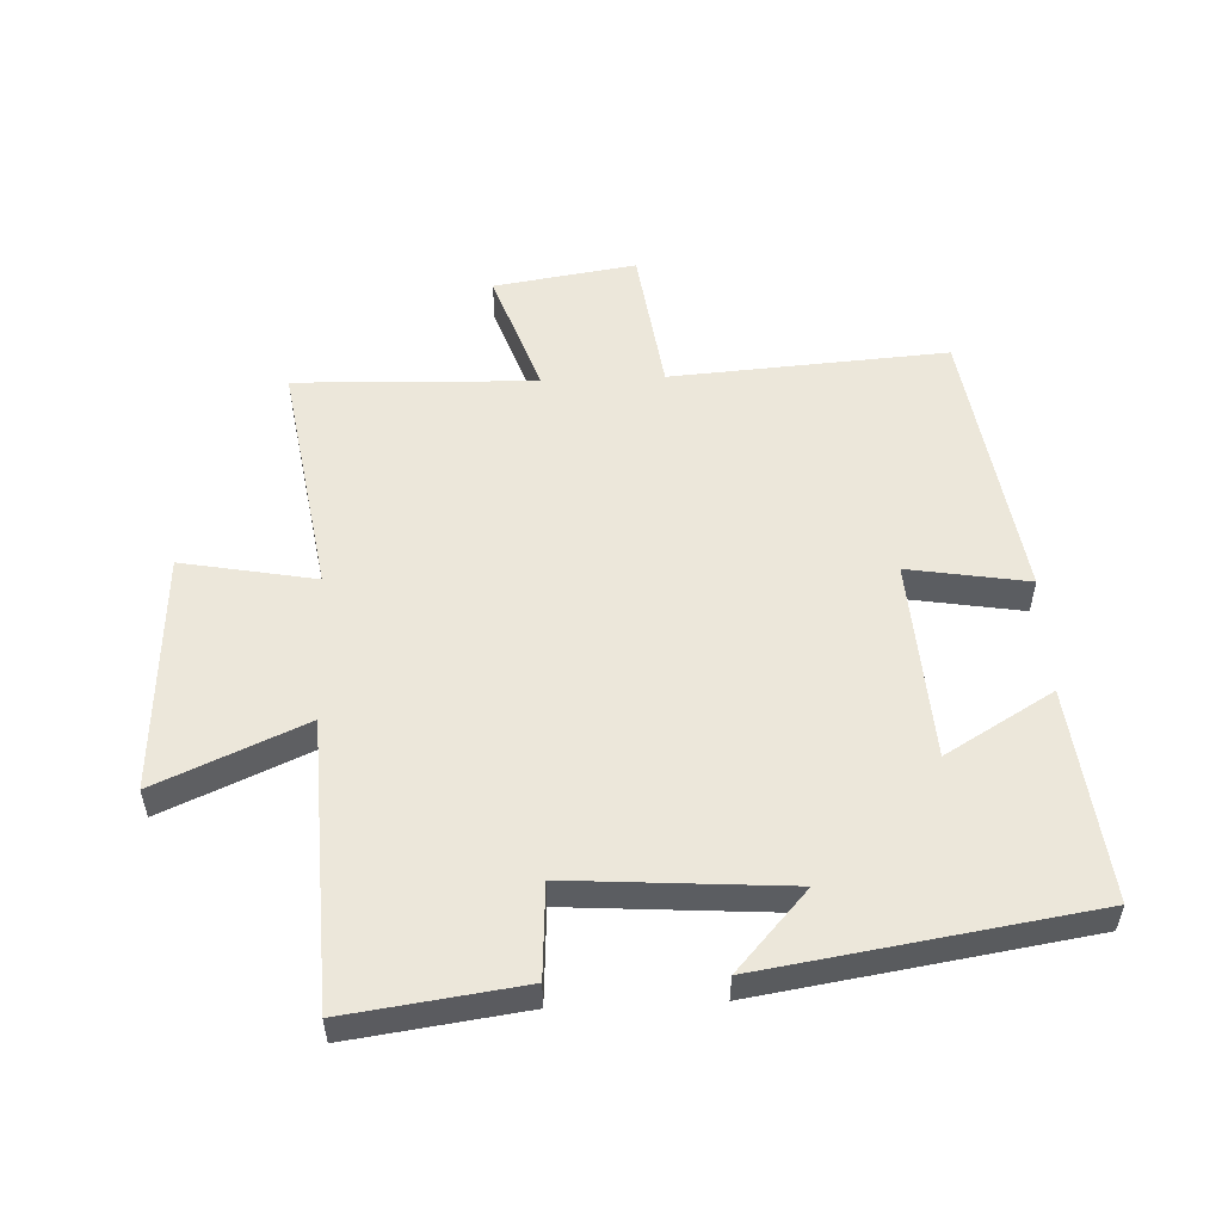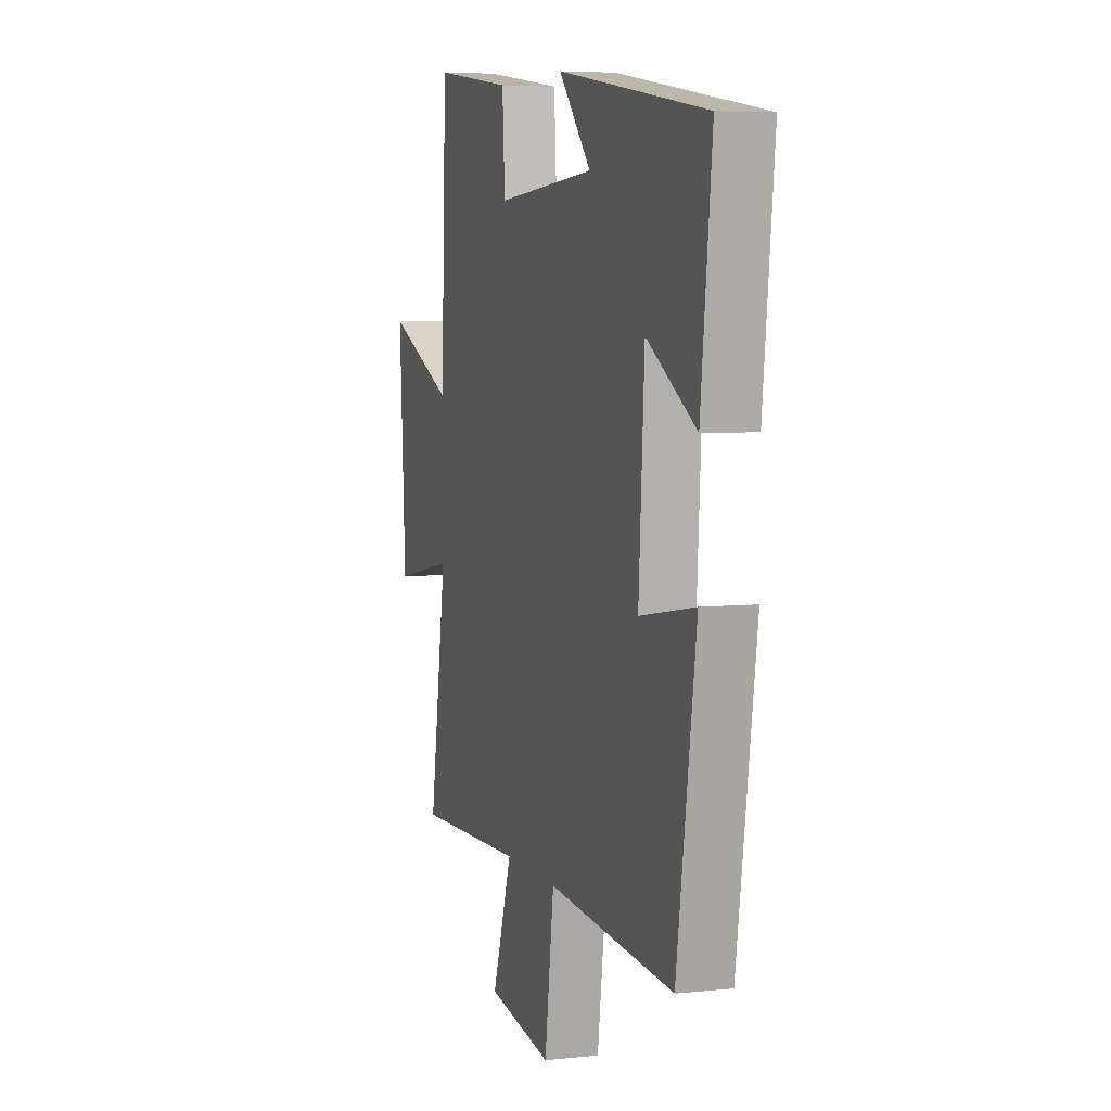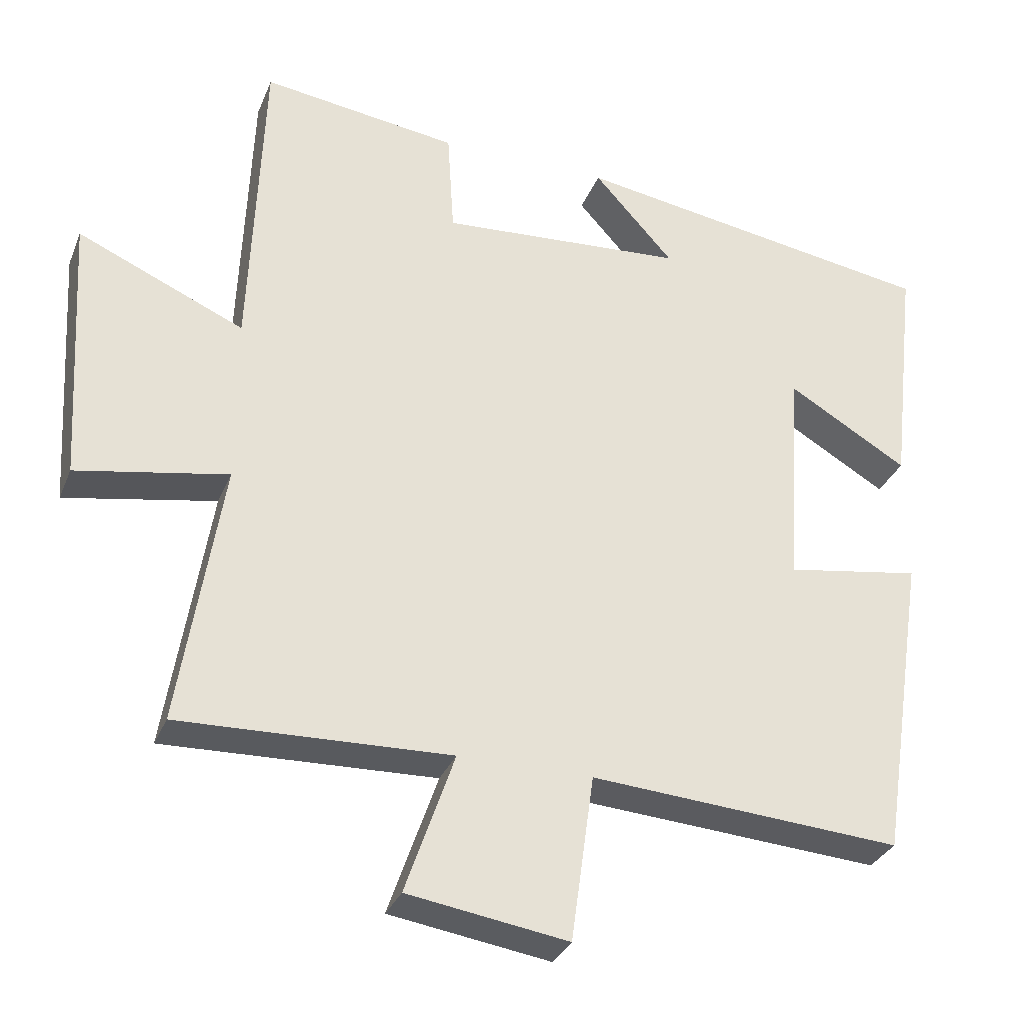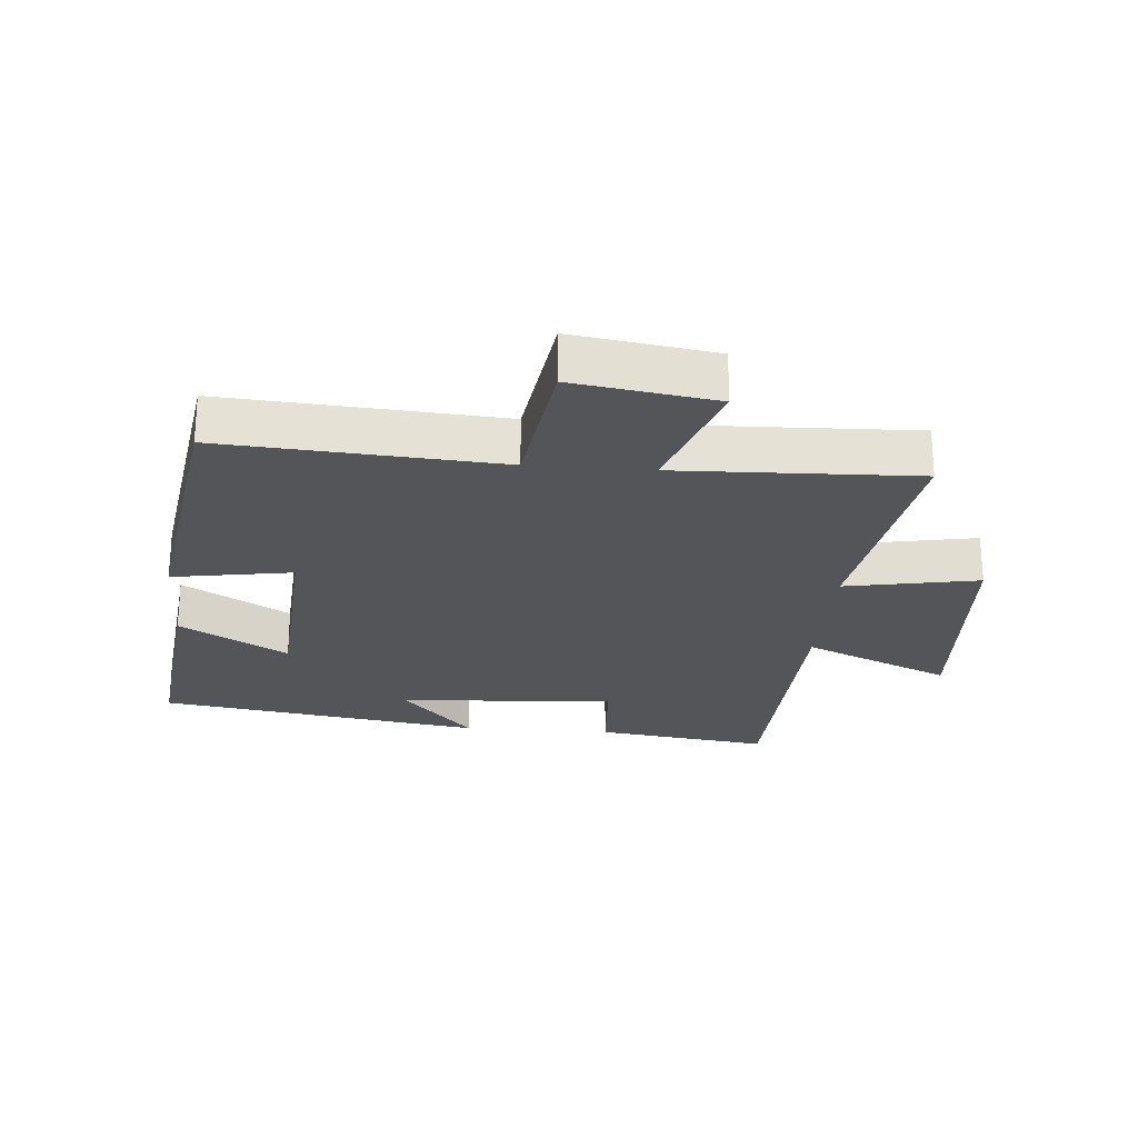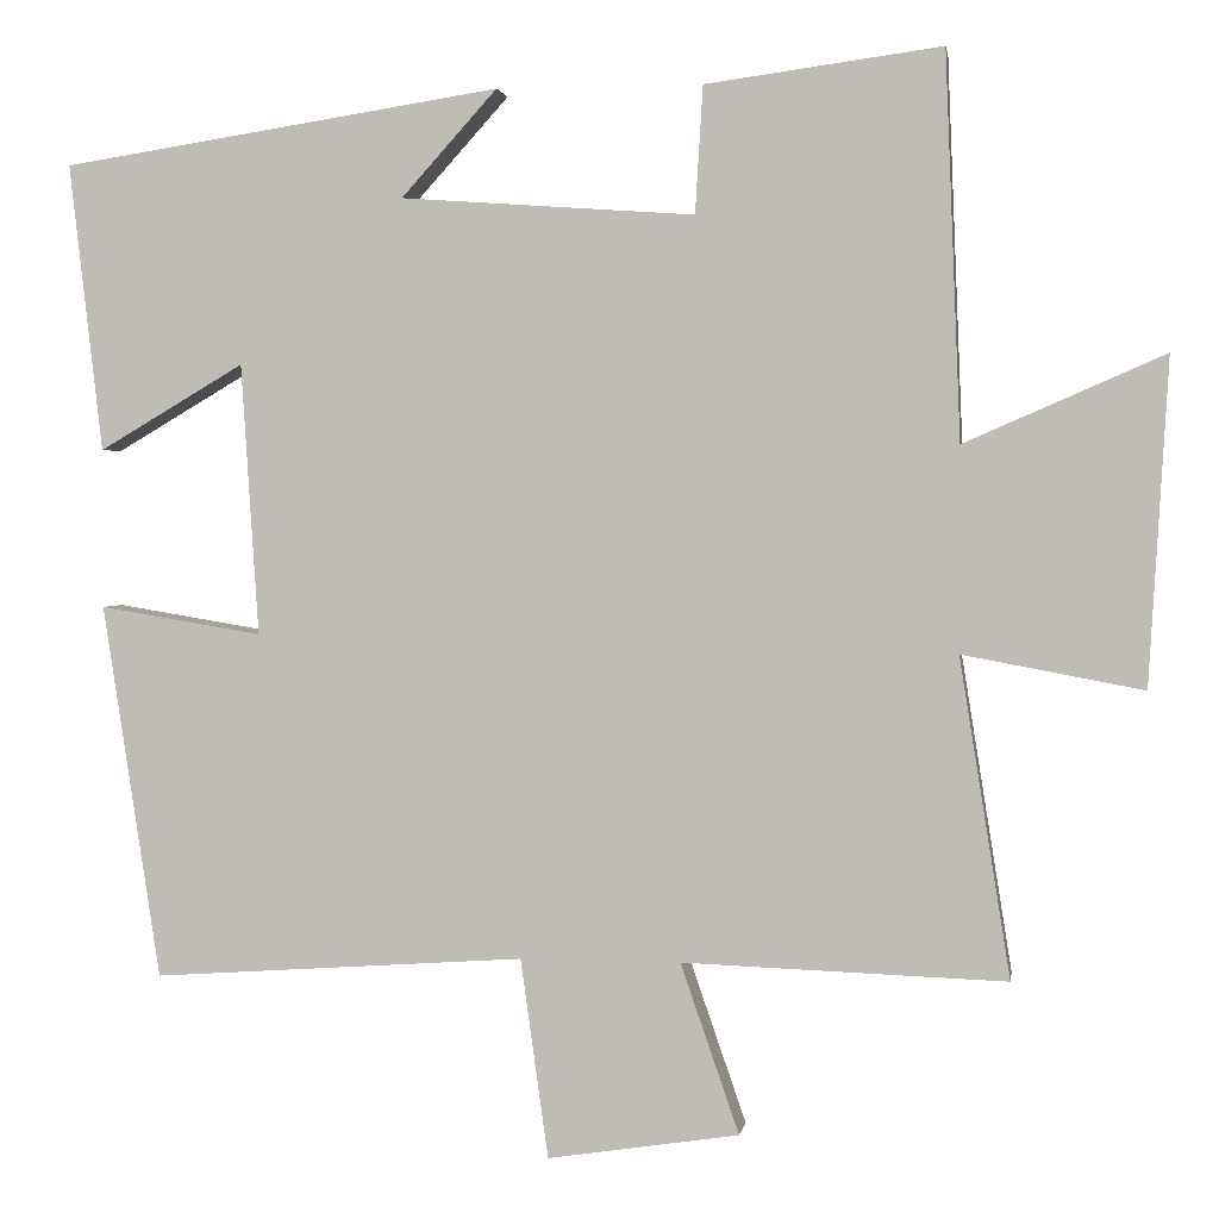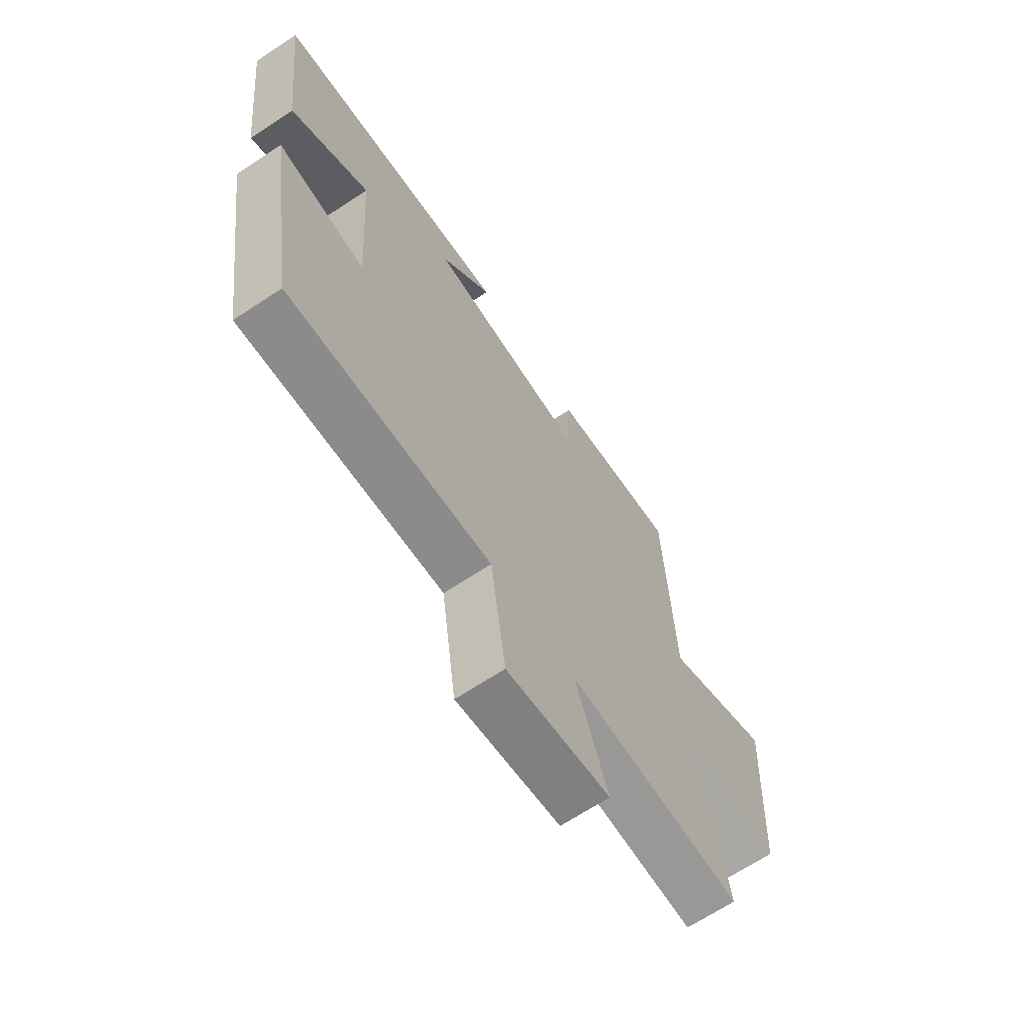
<metadata>
{"format":"obj","ext":"obj","renderer":"f3d","projection":"perspective","resolution":1024,"background":"white","views":[{"elev":53.9,"azim":-2.5,"up":"+Y"},{"elev":5.5,"azim":72.0,"up":"+Z"},{"elev":-31.7,"azim":-19.8,"up":"+Z"},{"elev":-24.7,"azim":175.3,"up":"+Y"},{"elev":2.1,"azim":-171.3,"up":"+Z"},{"elev":-67.1,"azim":123.5,"up":"+Z"}]}
</metadata>
<code>
v -0.482 0.07 0.537
v -0.209 0.07 0.5
v -0.2 0.07 0.353
v 0.14 0.07 0.377
v 0.029 0.07 0.5
v 0.538 0.07 0.421
v 0.5 0.07 0.088
v 0.332 0.07 0.187
v 0.312 0.07 -0.127
v 0.5 0.07 -0.096
v 0.434 0.07 -0.53
v 0.002 0.07 -0.5
v -0.03 0.07 -0.731
v -0.252 0.07 -0.697
v -0.184 0.07 -0.5
v -0.559 0.07 -0.513
v -0.5 0.07 -0.144
v -0.709 0.07 -0.183
v -0.731 0.07 0.193
v -0.5 0.07 0.092
v -0.482 0 0.537
v -0.209 0 0.5
v -0.2 0 0.353
v 0.14 0 0.377
v 0.029 0 0.5
v 0.538 0 0.421
v 0.5 0 0.088
v 0.332 0 0.187
v 0.312 0 -0.127
v 0.5 0 -0.096
v 0.434 0 -0.53
v 0.002 0 -0.5
v -0.03 0 -0.731
v -0.252 0 -0.697
v -0.184 0 -0.5
v -0.559 0 -0.513
v -0.5 0 -0.144
v -0.709 0 -0.183
v -0.731 0 0.193
v -0.5 0 0.092
f 17 18 19 20
f 1 2 3
f 20 1 3
f 17 20 3
f 17 3 4
f 16 17 4
f 15 16 4
f 12 13 14 15
f 12 15 4
f 9 10 11 12
f 8 9 12 4
f 6 7 8
f 5 6 8
f 4 5 8
f 40 39 38 37
f 23 22 21
f 23 21 40
f 23 40 37
f 24 23 37
f 24 37 36
f 24 36 35
f 35 34 33 32
f 24 35 32
f 32 31 30 29
f 24 32 29 28
f 28 27 26
f 28 26 25
f 28 25 24
f 1 21 22 2
f 2 22 23 3
f 3 23 24 4
f 4 24 25 5
f 5 25 26 6
f 6 26 27 7
f 7 27 28 8
f 8 28 29 9
f 9 29 30 10
f 10 30 31 11
f 11 31 32 12
f 12 32 33 13
f 13 33 34 14
f 14 34 35 15
f 15 35 36 16
f 16 36 37 17
f 17 37 38 18
f 18 38 39 19
f 19 39 40 20
f 20 40 21 1

</code>
